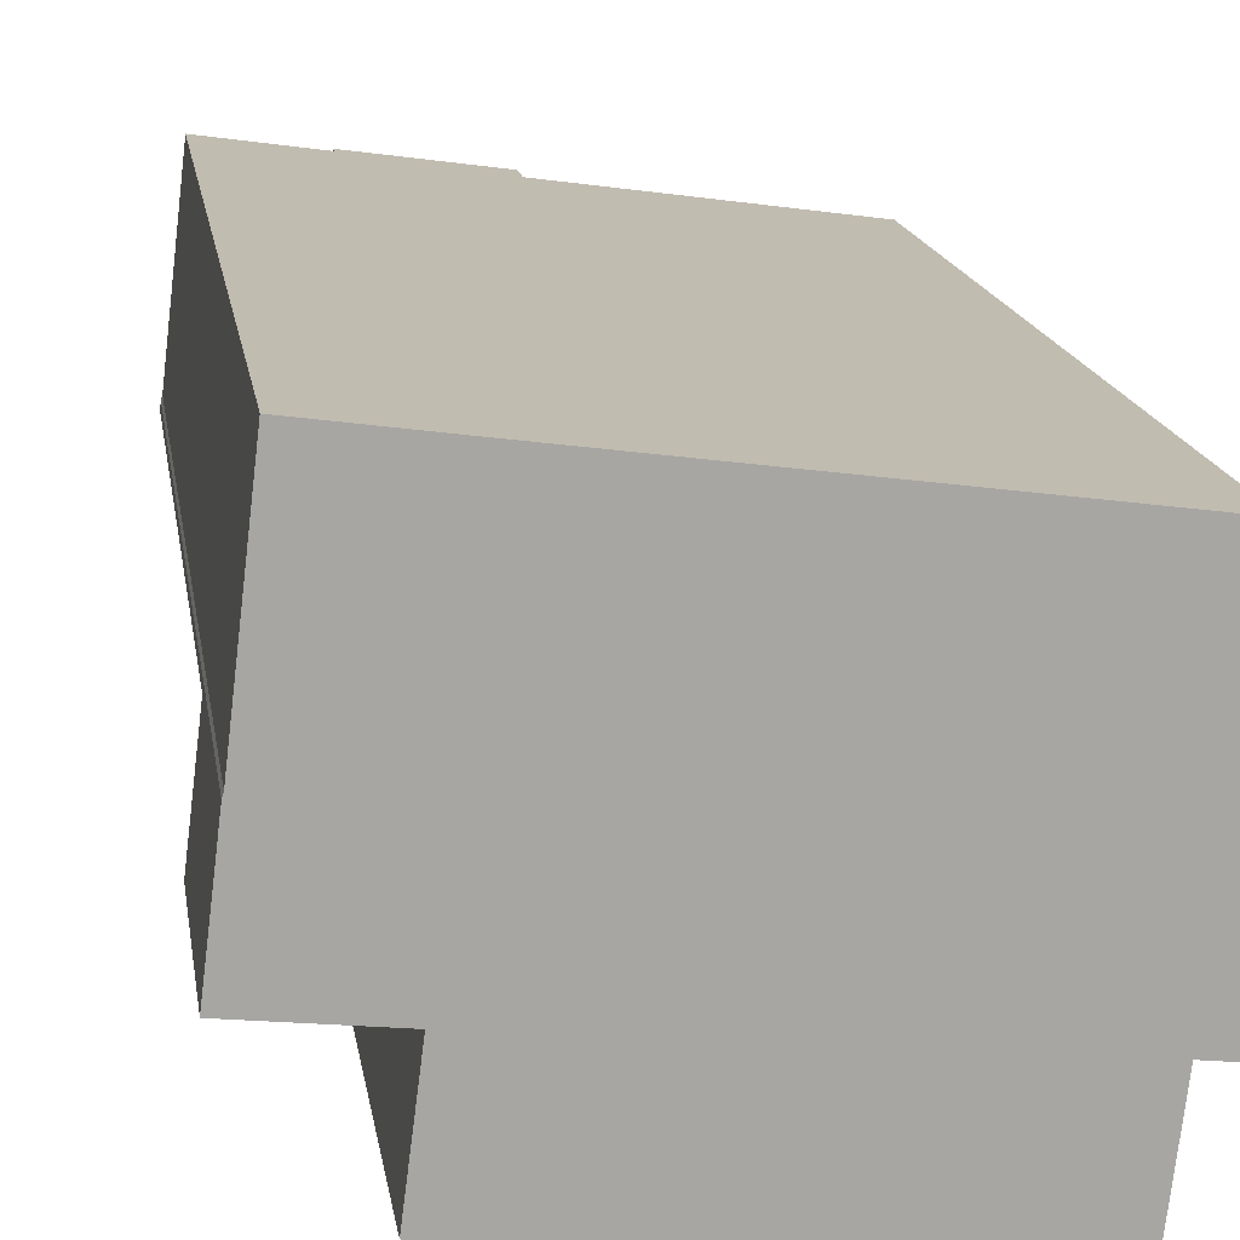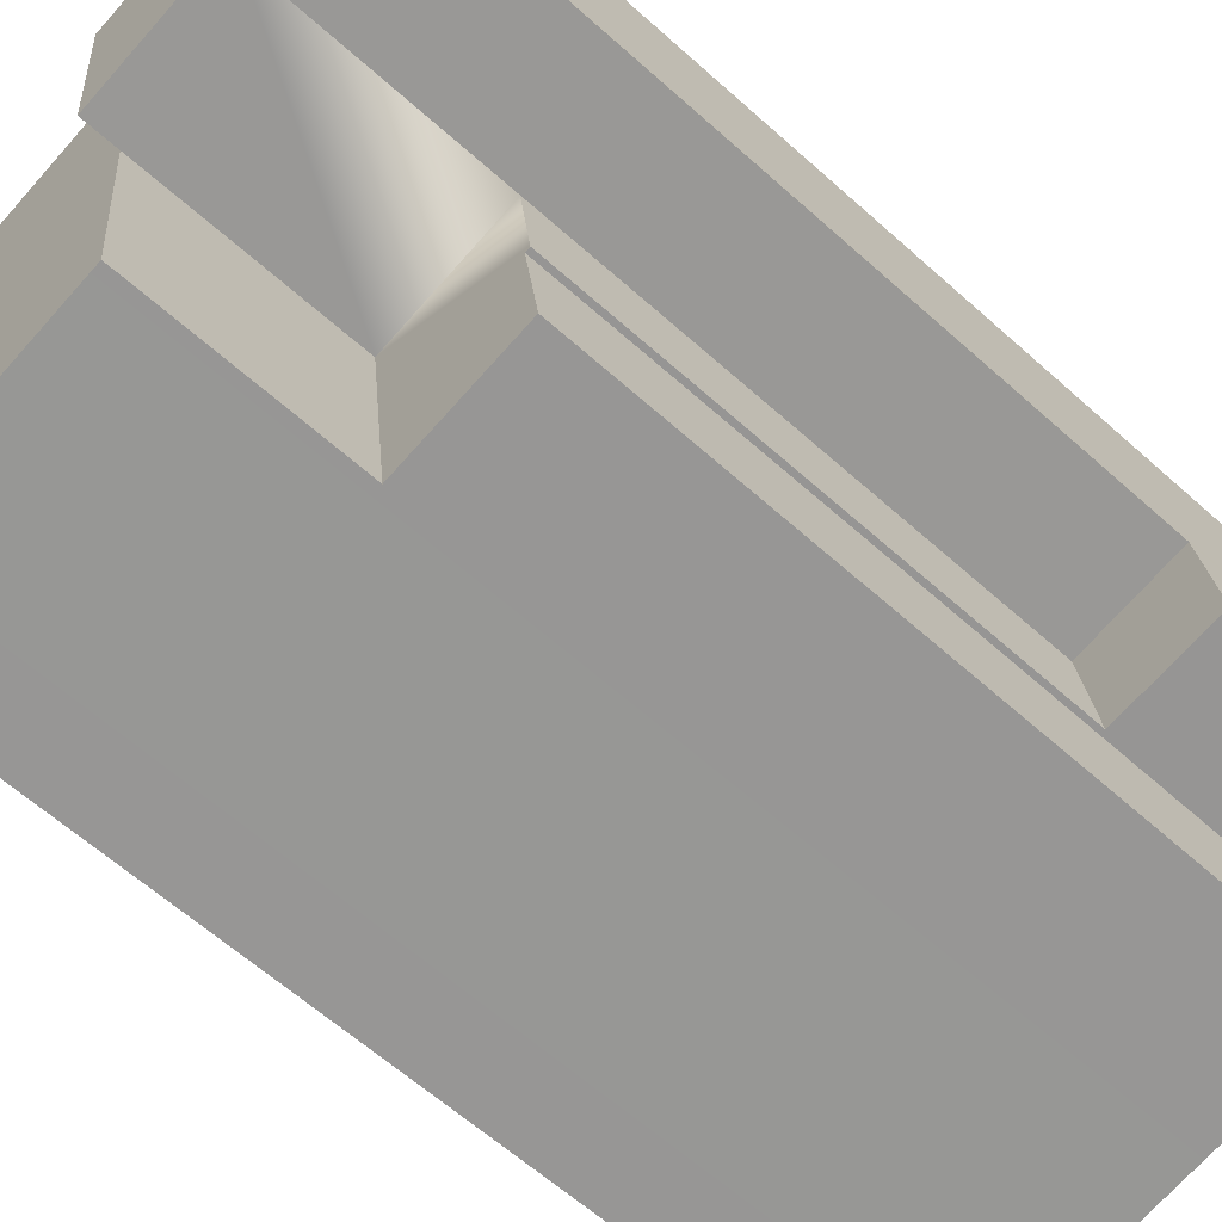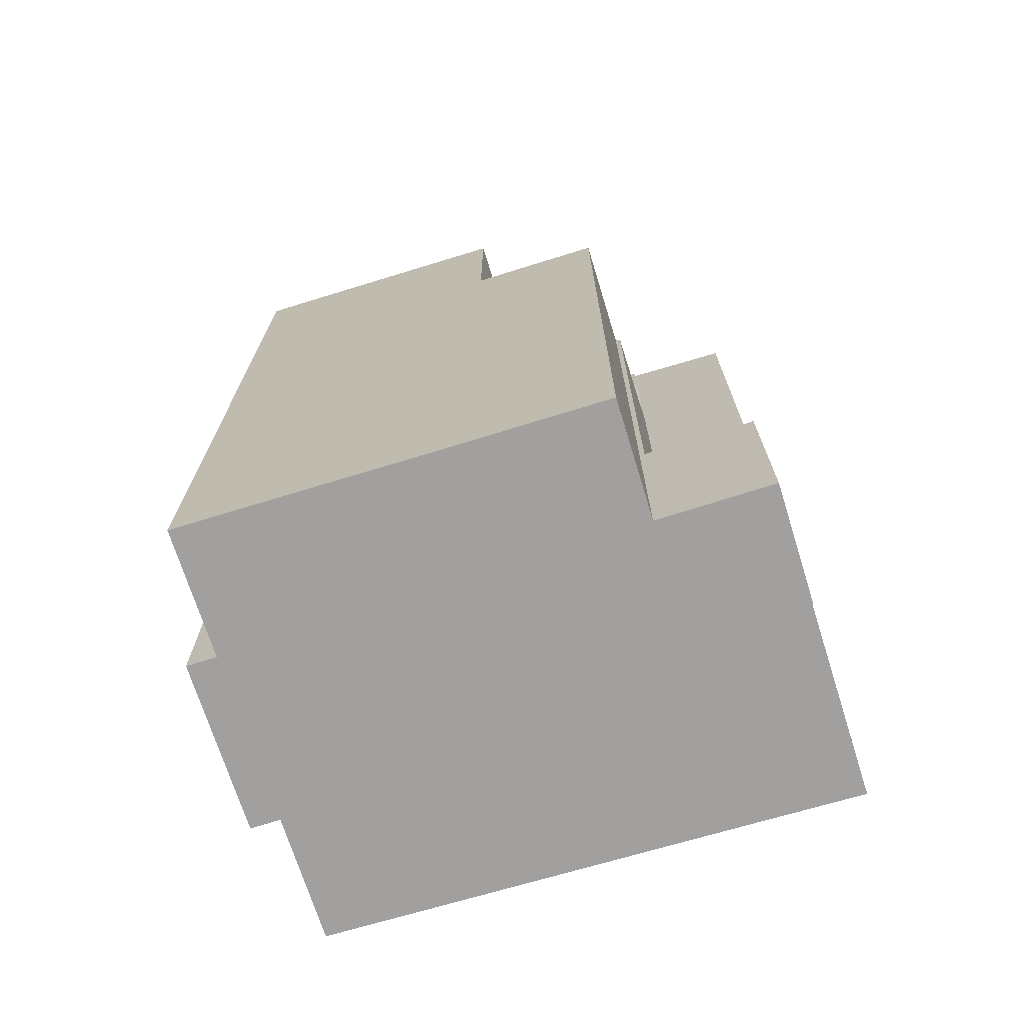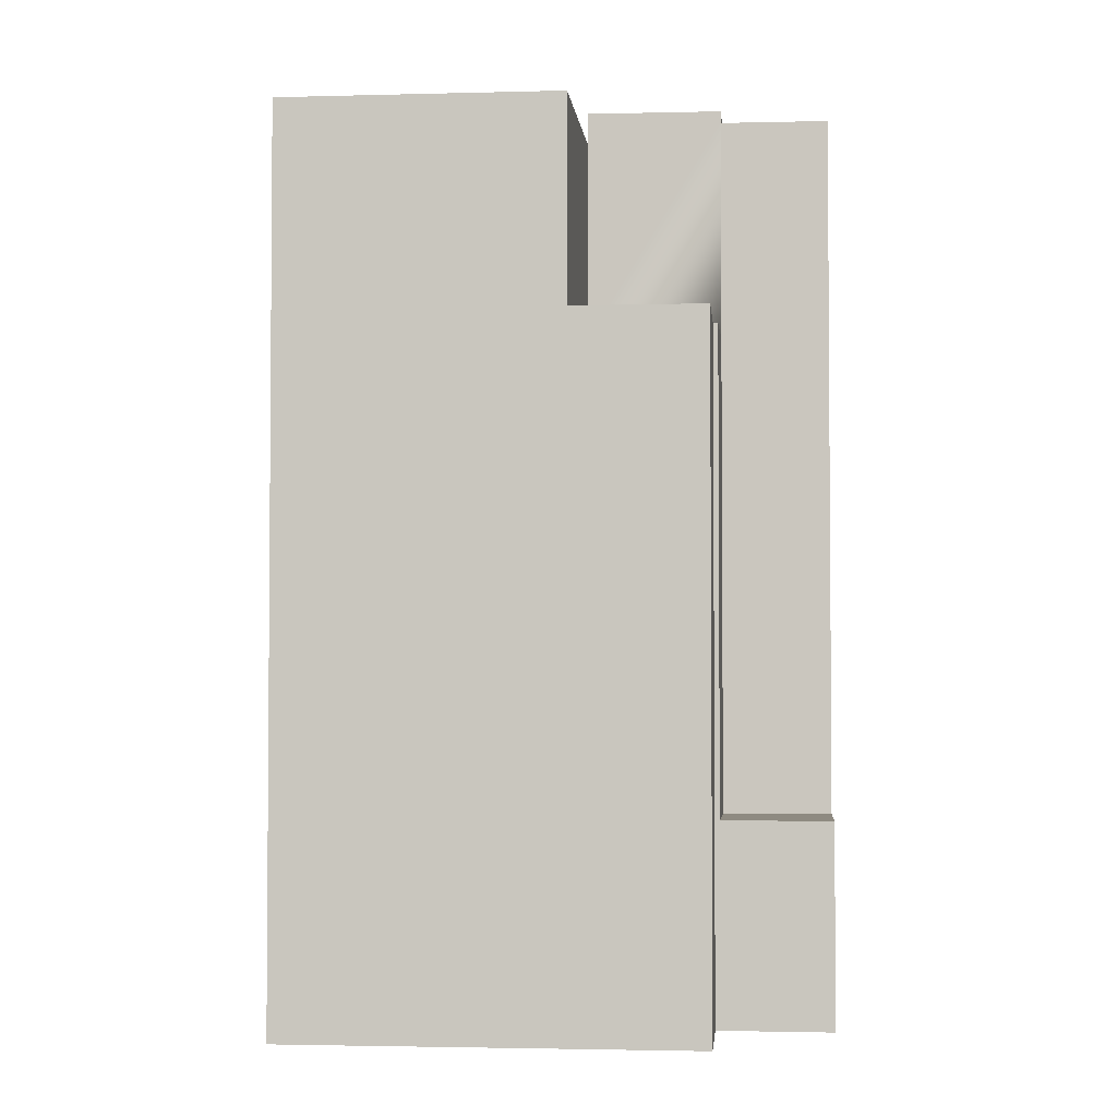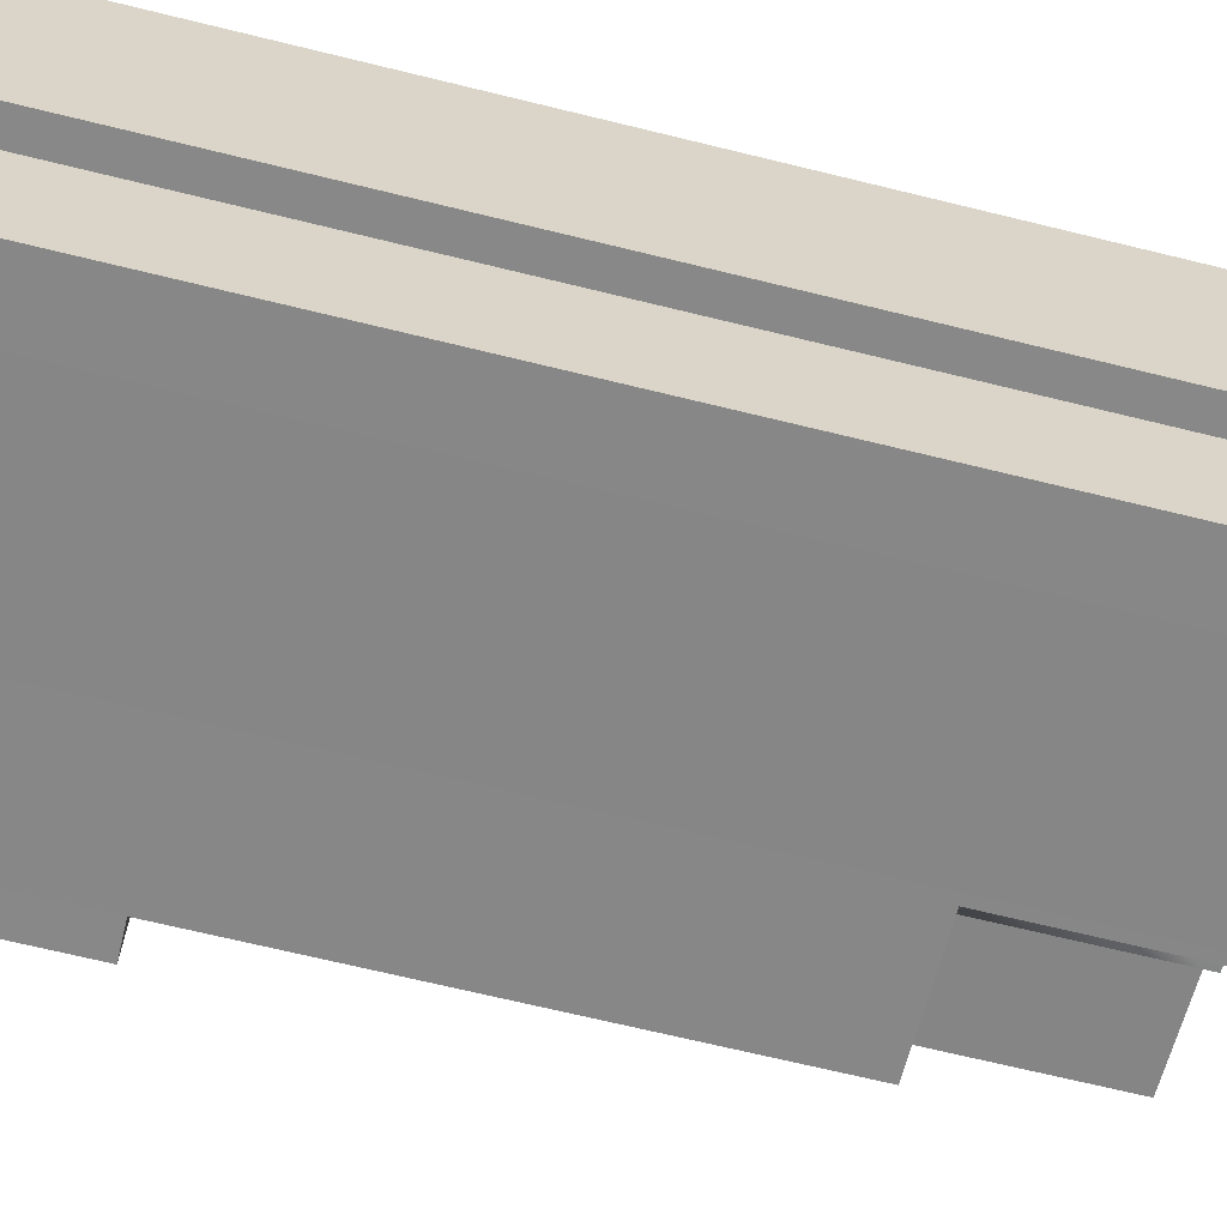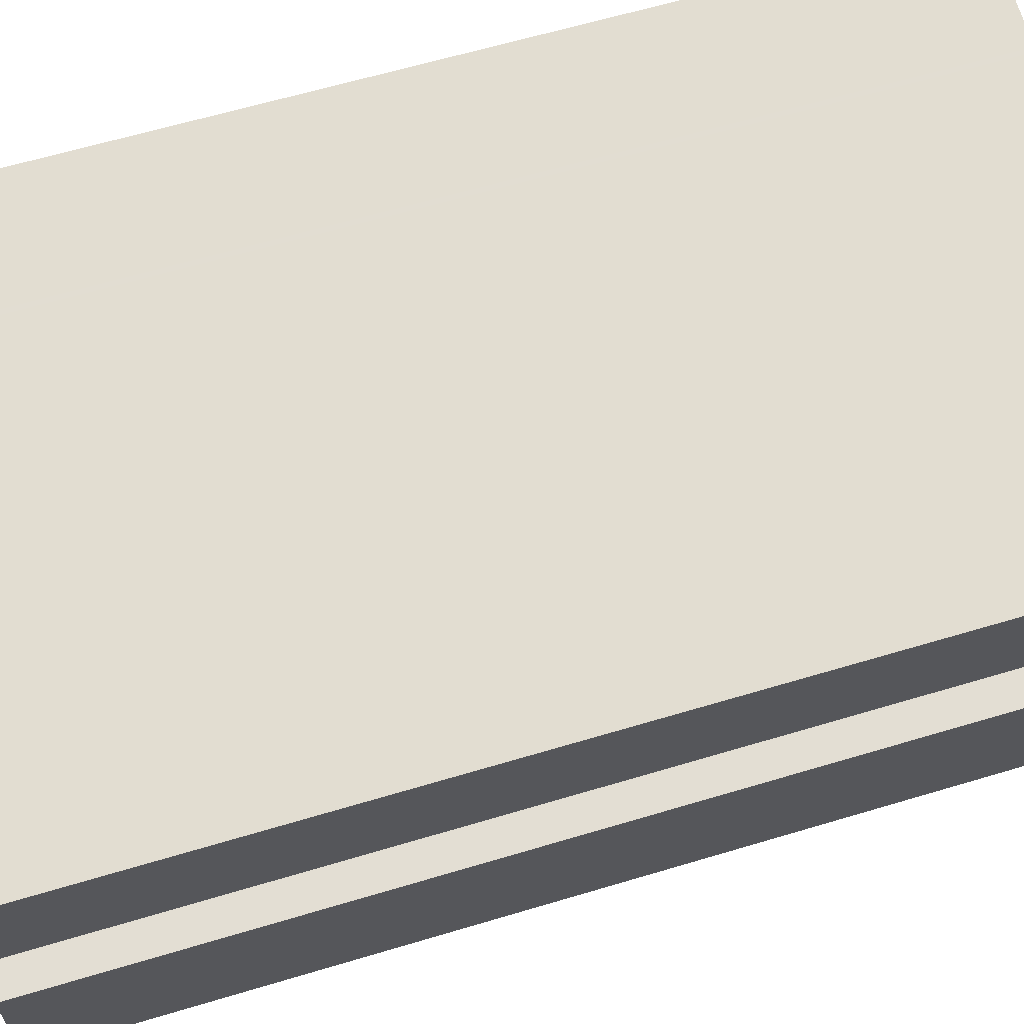
<metadata>
{"format":"obj","ext":"obj","renderer":"f3d","projection":"perspective","resolution":1024,"background":"white","views":[{"elev":16.2,"azim":-8.8,"up":"+Z"},{"elev":-62.2,"azim":-132.3,"up":"+Z"},{"elev":-71.9,"azim":-155.6,"up":"+Y"},{"elev":-2.8,"azim":-167.4,"up":"+Y"},{"elev":-69.6,"azim":76.3,"up":"+Z"},{"elev":61.4,"azim":72.9,"up":"+Z"}]}
</metadata>
<code>
v  14.17 24.03 -1.543
v  14.96 1.002e-16 -1.637
v  14.17 9.448e-17 -1.543
v  14.96 24.03 -1.637
v  6.959 24.92 2.021
v  7.61 24.03 7.519
v  6.959 24.03 2.021
v  7.61 24.92 7.519
v  4.596 18.55 -3.76
v  6.251 2.429e-16 -3.967
v  4.596 2.302e-16 -3.76
v  6.509 2.449e-16 -3.999
v  6.251 18.55 -3.967
v  6.509 24.03 -3.999
v  6.251 24.03 -3.967
v  14.91 24.03 4.773
v  15.04 -3.597e-16 5.875
v  14.91 -2.923e-16 4.773
v  15.04 24.03 5.875
v  14.71 24.03 3.036
v  14.71 -1.859e-16 3.036
v  15.5 -1.801e-16 2.942
v  15.5 24.03 2.942
v  15.12 -3.962e-16 6.47
v  15.12 24.03 6.47
v  1.054 -5.17e-16 8.443
v  3.093 2.229e-17 -0.364
v  3.949 -4.918e-16 8.031
v  2.958 2.131e-17 -0.348
v  0.428 -1.993e-16 3.255
v  0 0 0
v  0.391 -1.92e-16 3.135
v  0.367 -1.804e-16 2.946
v  0.015 -7.532e-18 0.123
v  13.48 -4.102e-16 6.699
v  13.97 1.978e-16 -3.23
v  13.84 2.658e-16 -4.341
v  13.77 3.023e-16 -4.937
v  11.99 2.885e-16 -4.711
v  7.61 -4.604e-16 7.519
v  4.065 -4.908e-16 8.015
v  2.683 2.155e-16 -3.52
v  1.054 24.59 8.443
v  0.428 24.59 3.255
v  0.367 24.59 2.946
v  3.949 24.59 8.031
v  3.299 24.59 2.535
v  0.391 24.59 3.135
v  6.959 18.55 2.021
v  2.683 18.55 -3.52
v  13.84 24.03 -4.341
v  13.97 24.03 -3.23
v  3.093 18.55 -0.364
v  3.299 5.45 2.535
v  0.367 5.45 2.946
v  3.299 18.55 2.535
v  3.299 24.92 2.535
v  11.99 24.03 -4.711
v  13.77 24.03 -4.937
v  3.949 24.92 8.031
v  0 5.45 3.337e-16
v  0.015 5.45 0.123
v  2.958 5.45 -0.348
v  2.965 5.45 -0.291
v  2.958 18.55 -0.348
v  13.48 24.03 6.699
v  4.065 24.92 8.015
v  2.965 18.55 -0.291
g defaultobject
f 1 2 3
f 2 1 4
f 5 6 7
f 6 5 8
f 9 10 11
f 10 9 12
f 12 9 13
f 12 13 14
f 14 13 15
f 16 17 18
f 17 16 19
f 20 18 21
f 18 20 16
f 4 22 2
f 22 4 23
f 19 24 17
f 24 19 25
f 26 27 28
f 27 26 29
f 29 26 30
f 29 30 31
f 31 30 32
f 31 32 33
f 31 33 34
f 35 17 24
f 17 35 18
f 18 35 21
f 21 35 3
f 3 35 36
f 36 35 37
f 37 35 38
f 38 35 39
f 39 35 40
f 39 40 12
f 12 40 41
f 12 41 10
f 10 41 11
f 11 41 27
f 11 27 42
f 27 41 28
f 21 2 22
f 2 21 3
f 43 30 26
f 30 43 44
f 45 46 47
f 46 45 48
f 46 48 44
f 46 44 43
f 7 13 49
f 13 7 15
f 50 11 42
f 11 50 9
f 51 36 37
f 36 51 52
f 53 42 27
f 42 53 50
f 45 54 55
f 54 45 47
f 54 47 56
f 56 47 49
f 49 47 57
f 49 57 7
f 7 57 5
f 58 38 39
f 38 58 59
f 60 47 46
f 47 60 57
f 52 3 36
f 3 52 1
f 59 37 38
f 37 59 51
f 34 61 31
f 61 34 33
f 61 33 32
f 61 32 62
f 62 32 55
f 55 32 48
f 55 48 45
f 62 63 61
f 63 62 55
f 63 55 54
f 63 54 64
f 44 32 30
f 32 44 48
f 23 21 22
f 21 23 20
f 61 29 31
f 29 61 27
f 27 61 63
f 27 63 53
f 53 63 65
f 35 6 40
f 6 35 66
f 40 67 41
f 67 40 8
f 8 40 6
f 67 57 60
f 57 67 8
f 57 8 5
f 9 49 13
f 49 9 50
f 49 50 53
f 49 53 65
f 49 65 68
f 49 68 56
f 64 65 63
f 65 64 54
f 65 54 68
f 68 54 56
f 25 35 24
f 35 25 66
f 14 39 12
f 39 14 58
f 7 14 15
f 14 7 58
f 58 7 6
f 58 6 66
f 58 66 59
f 59 66 51
f 51 66 52
f 52 66 1
f 1 66 4
f 4 66 20
f 20 66 16
f 16 66 19
f 19 66 25
f 23 4 20
f 28 43 26
f 43 28 46
f 46 28 41
f 46 41 60
f 60 41 67

</code>
